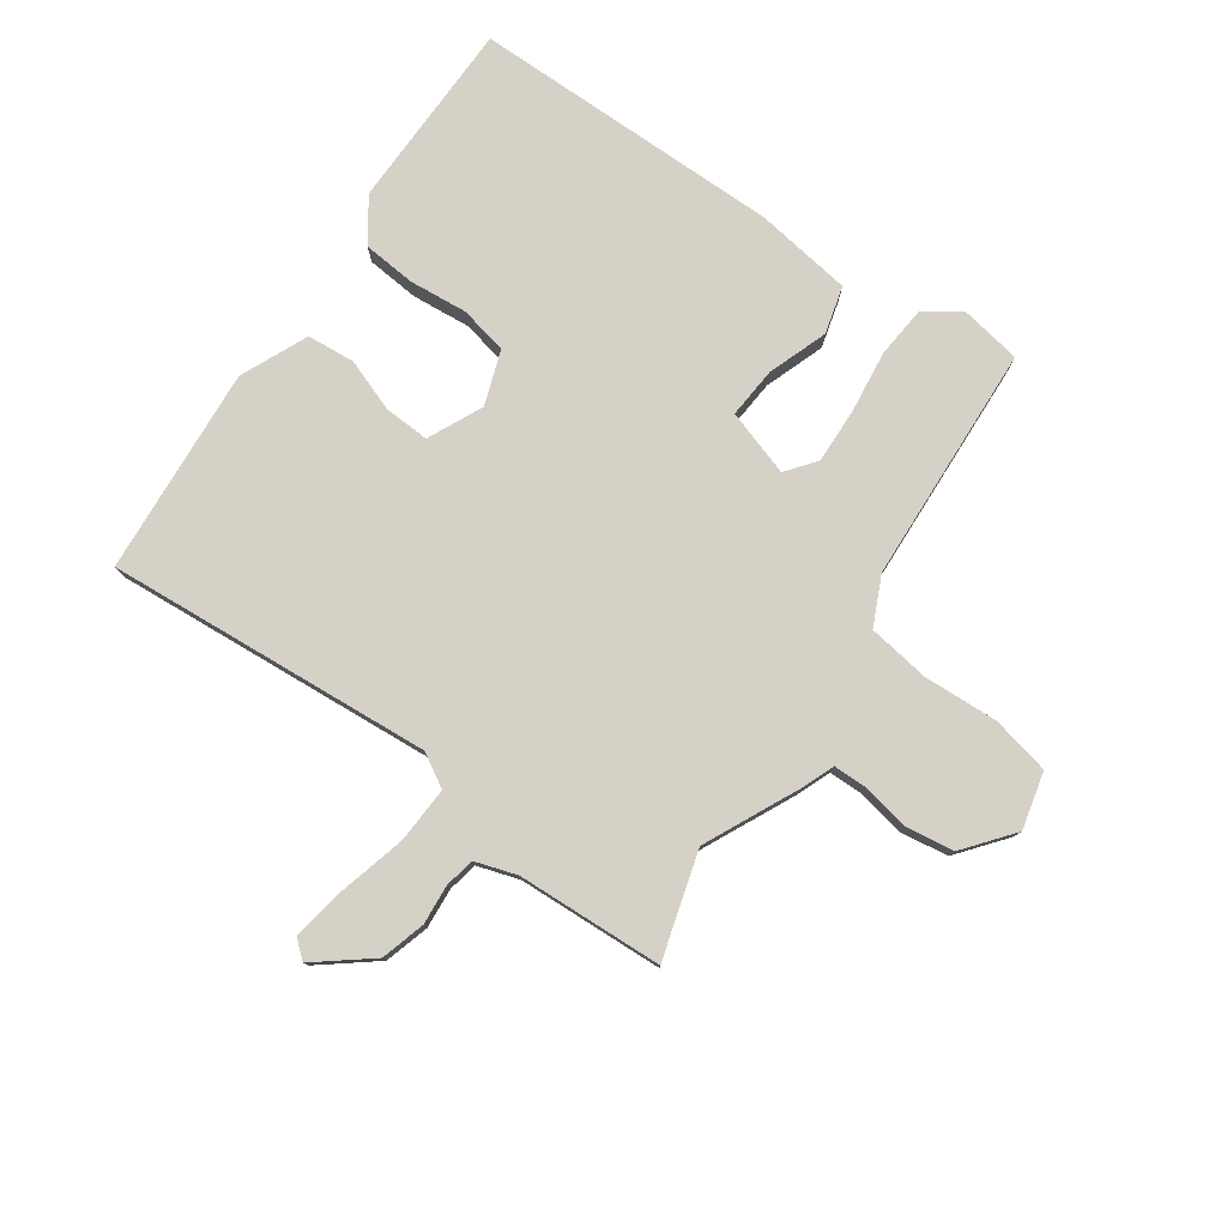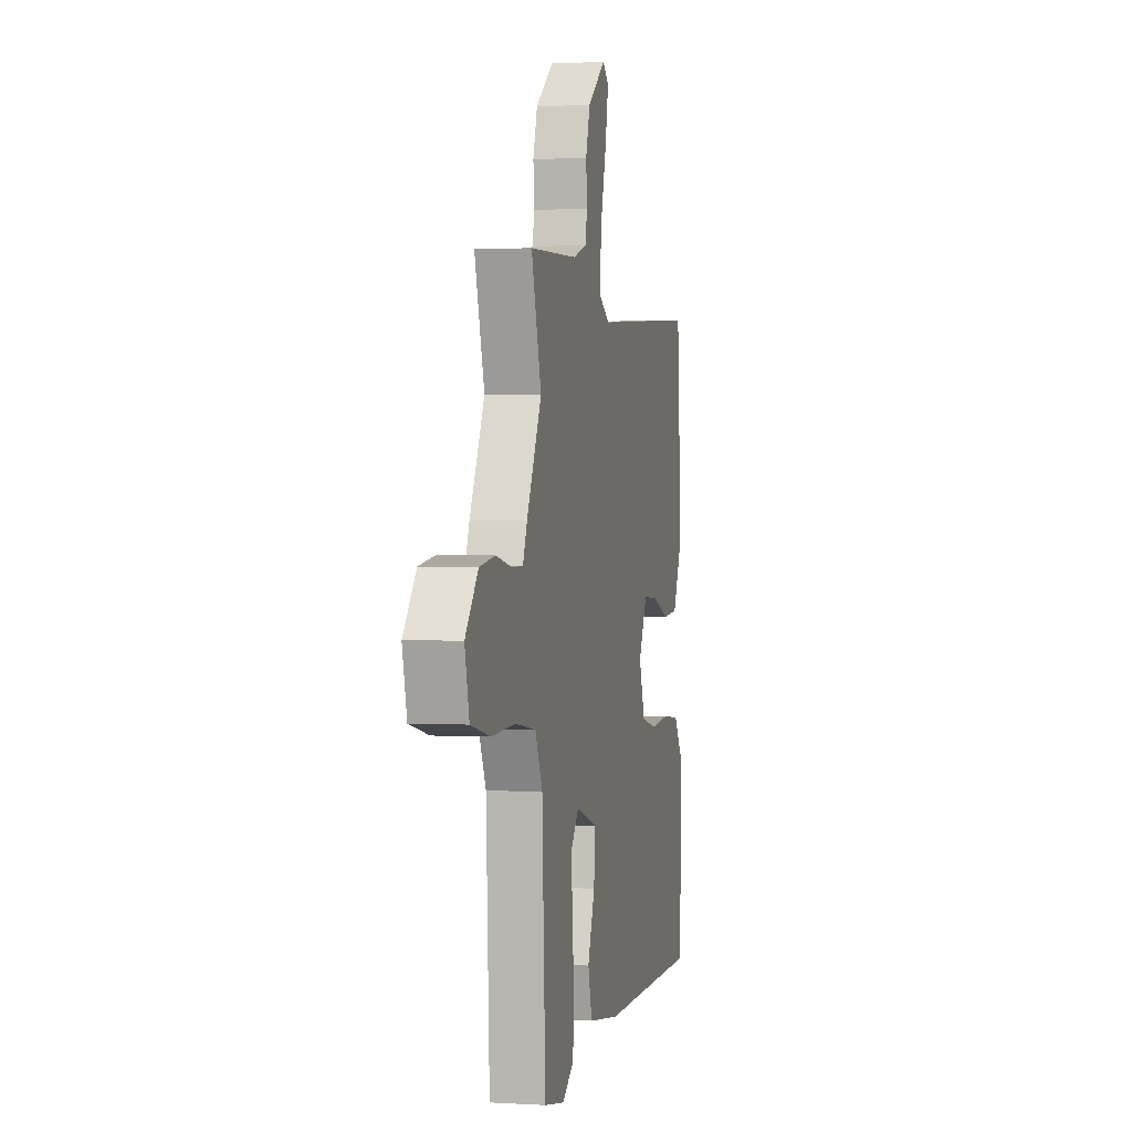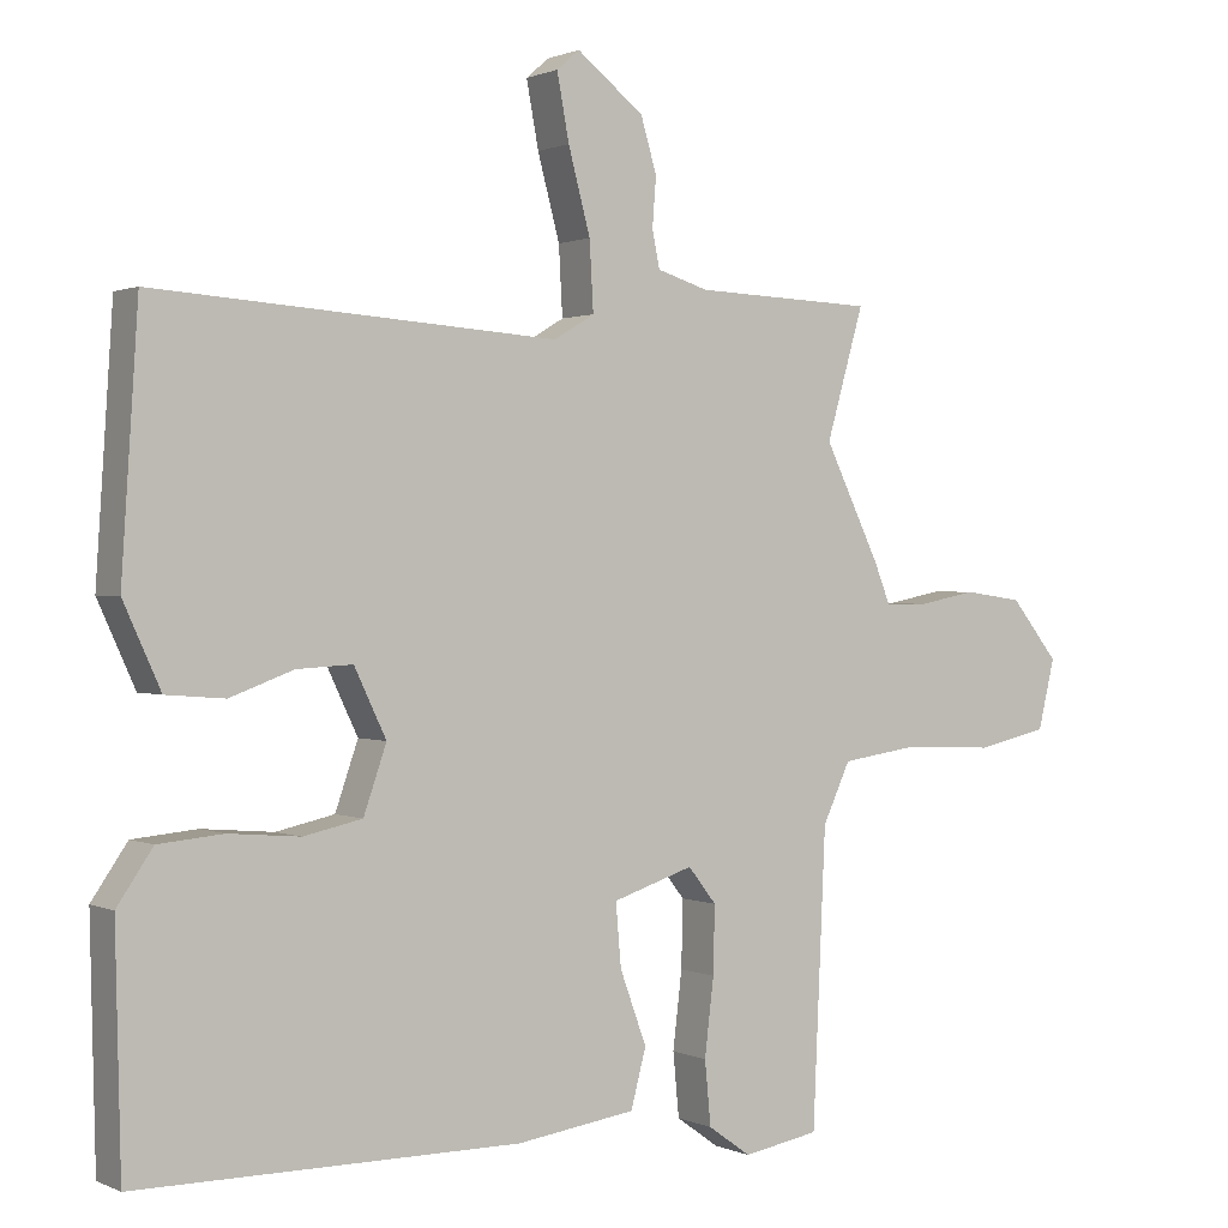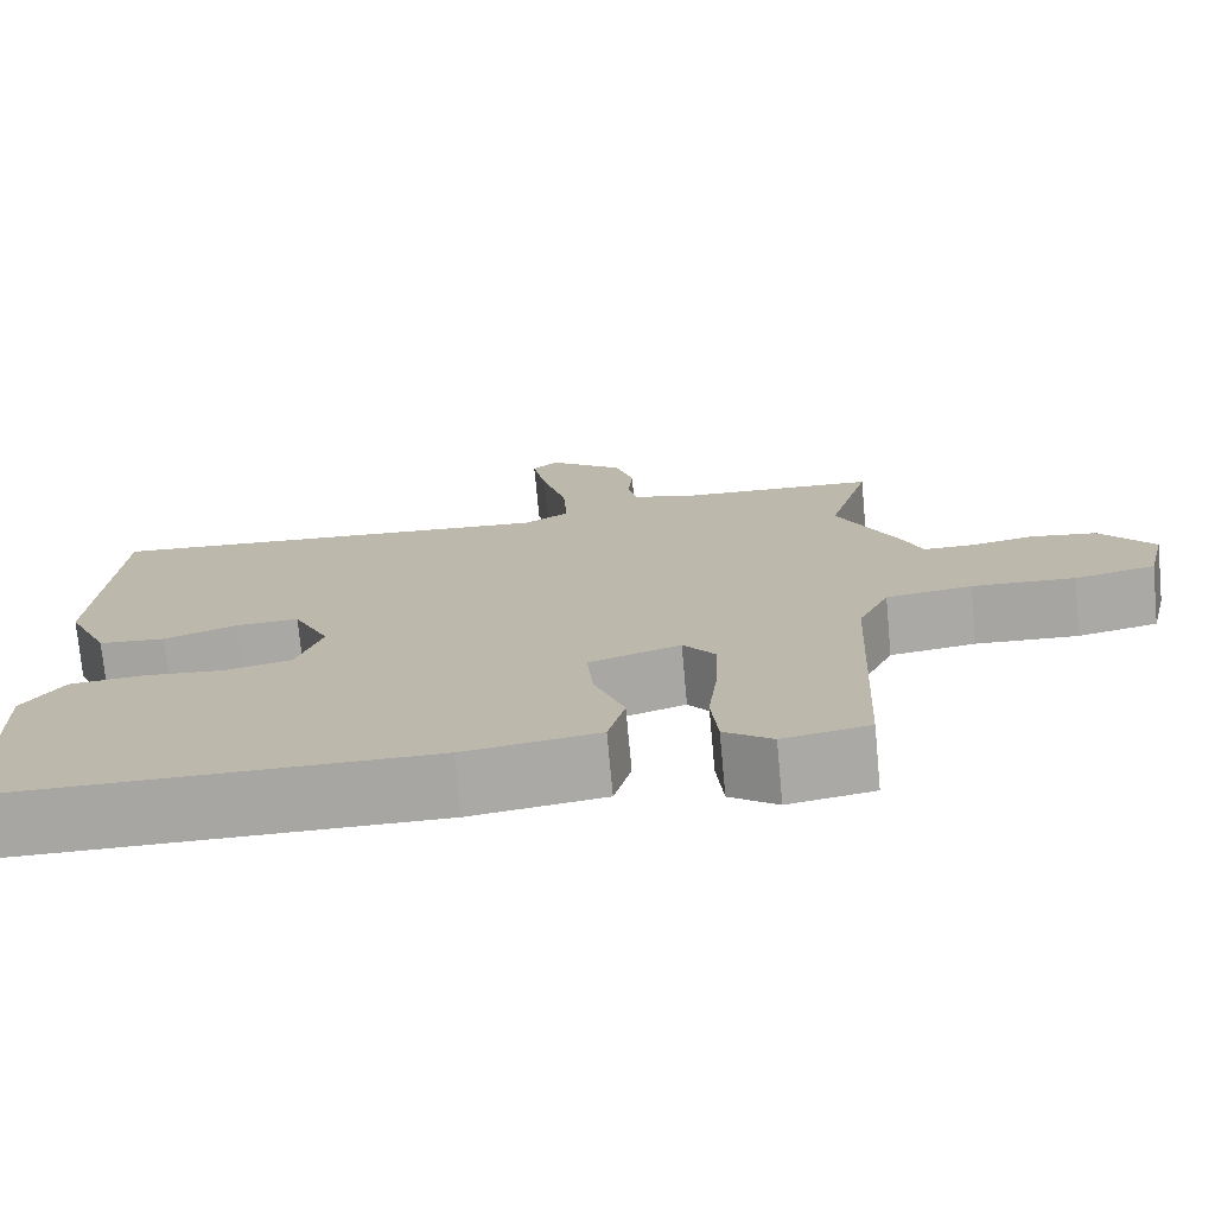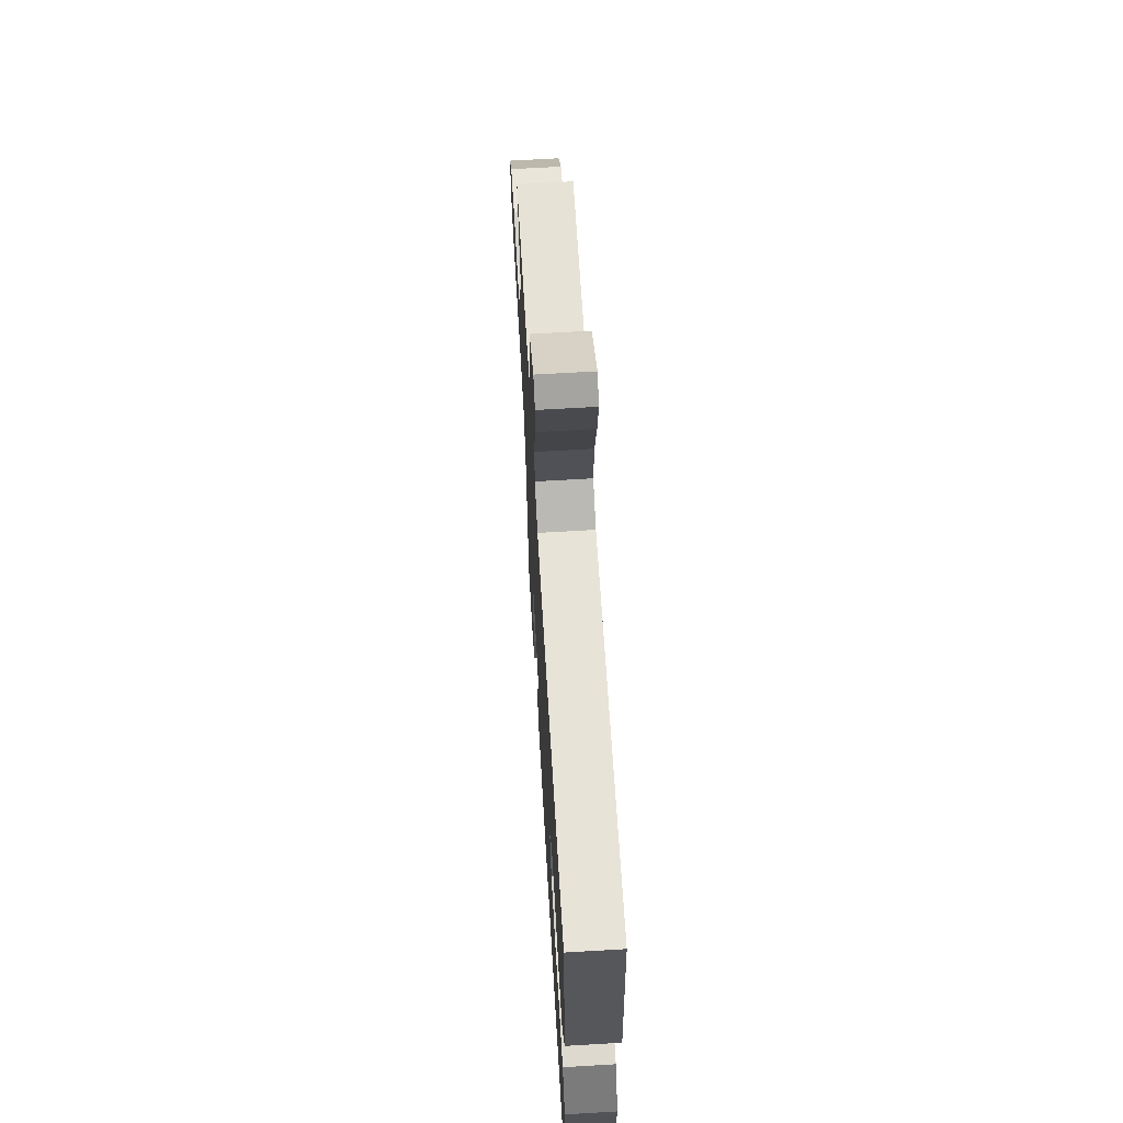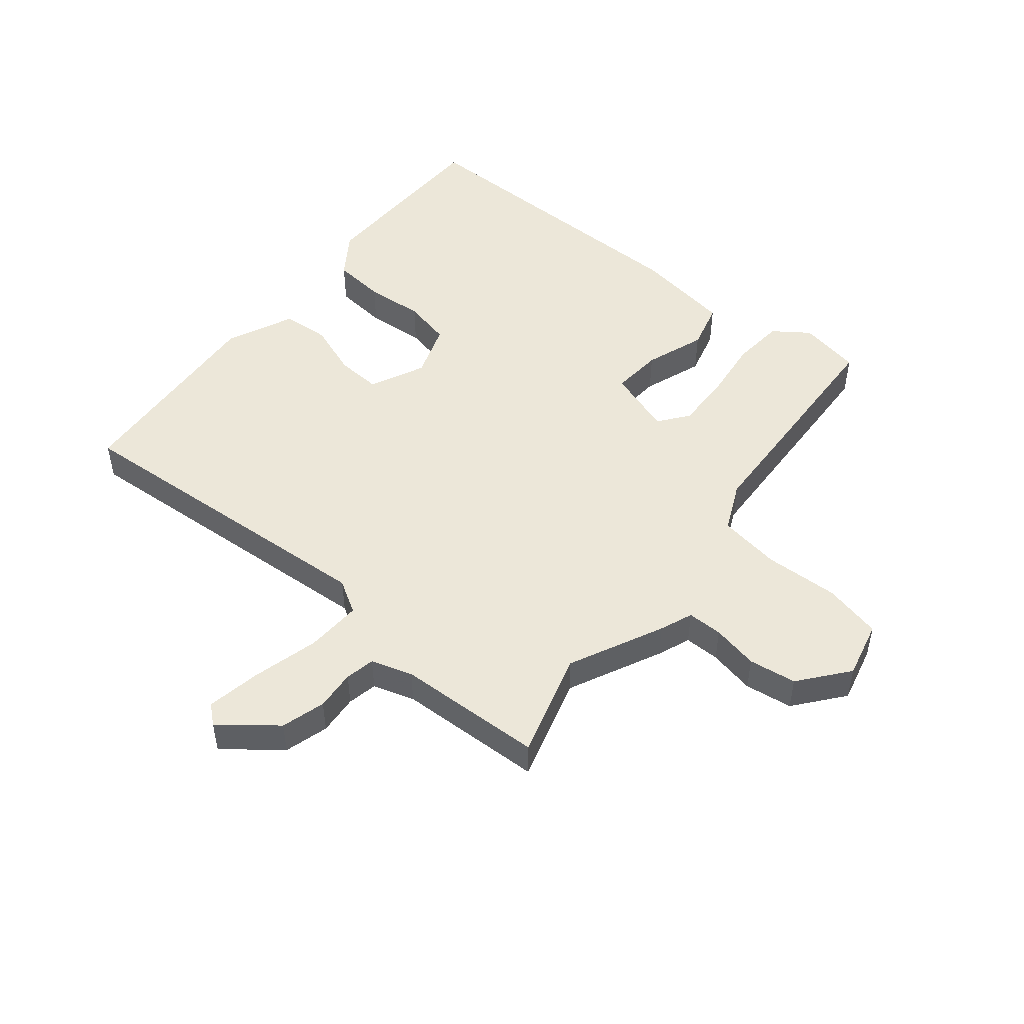
<metadata>
{"format":"obj","ext":"obj","renderer":"f3d","projection":"perspective","resolution":1024,"background":"white","views":[{"elev":78.8,"azim":34.6,"up":"+Y"},{"elev":1.4,"azim":102.5,"up":"+Z"},{"elev":0.9,"azim":-32.5,"up":"+Z"},{"elev":-74.3,"azim":5.3,"up":"+Z"},{"elev":66.1,"azim":-93.4,"up":"+Z"},{"elev":49.8,"azim":39.1,"up":"+Y"}]}
</metadata>
<code>
v -0.467 0.07 0.515
v 0.061 0.07 0.479
v 0.114 0.07 0.511
v 0.109 0.07 0.601
v 0.08 0.07 0.71
v 0.064 0.07 0.796
v 0.094 0.07 0.822
v 0.182 0.07 0.753
v 0.203 0.07 0.682
v 0.198 0.07 0.617
v 0.208 0.07 0.569
v 0.275 0.07 0.548
v 0.511 0.07 0.539
v 0.462 0.07 0.368
v 0.535 0.07 0.217
v 0.556 0.07 0.164
v 0.613 0.07 0.164
v 0.688 0.07 0.179
v 0.765 0.07 0.168
v 0.828 0.07 0.09
v 0.806 0.07 -0.002
v 0.712 0.07 -0.023
v 0.592 0.07 -0.018
v 0.492 0.07 -0.033
v 0.456 0.07 -0.111
v 0.439 0.07 -0.495
v 0.339 0.07 -0.513
v 0.283 0.07 -0.473
v 0.275 0.07 -0.389
v 0.287 0.07 -0.288
v 0.289 0.07 -0.2
v 0.252 0.07 -0.153
v 0.146 0.07 -0.188
v 0.153 0.07 -0.27
v 0.188 0.07 -0.366
v 0.168 0.07 -0.442
v 0.012 0.07 -0.465
v -0.49 0.07 -0.466
v -0.497 0.07 -0.16
v -0.45 0.07 -0.091
v -0.365 0.07 -0.083
v -0.271 0.07 -0.091
v -0.194 0.07 -0.074
v -0.164 0.07 0.013
v -0.206 0.07 0.101
v -0.279 0.07 0.097
v -0.363 0.07 0.066
v -0.44 0.07 0.072
v -0.489 0.07 0.18
v -0.467 0 0.515
v 0.061 0 0.479
v 0.114 0 0.511
v 0.109 0 0.601
v 0.08 0 0.71
v 0.064 0 0.796
v 0.094 0 0.822
v 0.182 0 0.753
v 0.203 0 0.682
v 0.198 0 0.617
v 0.208 0 0.569
v 0.275 0 0.548
v 0.511 0 0.539
v 0.462 0 0.368
v 0.535 0 0.217
v 0.556 0 0.164
v 0.613 0 0.164
v 0.688 0 0.179
v 0.765 0 0.168
v 0.828 0 0.09
v 0.806 0 -0.002
v 0.712 0 -0.023
v 0.592 0 -0.018
v 0.492 0 -0.033
v 0.456 0 -0.111
v 0.439 0 -0.495
v 0.339 0 -0.513
v 0.283 0 -0.473
v 0.275 0 -0.389
v 0.287 0 -0.288
v 0.289 0 -0.2
v 0.252 0 -0.153
v 0.146 0 -0.188
v 0.153 0 -0.27
v 0.188 0 -0.366
v 0.168 0 -0.442
v 0.012 0 -0.465
v -0.49 0 -0.466
v -0.497 0 -0.16
v -0.45 0 -0.091
v -0.365 0 -0.083
v -0.271 0 -0.091
v -0.194 0 -0.074
v -0.164 0 0.013
v -0.206 0 0.101
v -0.279 0 0.097
v -0.363 0 0.066
v -0.44 0 0.072
v -0.489 0 0.18
f 49 1 2
f 48 49 2
f 47 48 2
f 46 47 2
f 45 46 2 3
f 44 45 3
f 43 44 3
f 40 41 42
f 39 40 42
f 38 39 42
f 37 38 42
f 36 37 42
f 35 36 42
f 34 35 42
f 33 34 42 43
f 32 33 43 3
f 28 29 30
f 27 28 30
f 26 27 30
f 25 26 30
f 24 25 30 31
f 21 22 23
f 20 21 23
f 19 20 23
f 18 19 23
f 17 18 23
f 16 17 23 24
f 32 3 4
f 31 32 4
f 24 31 4
f 16 24 4
f 15 16 4
f 14 15 4
f 8 9 10
f 7 8 10
f 6 7 10
f 5 6 10
f 4 5 10
f 4 10 11
f 14 4 11
f 12 13 14
f 11 12 14
f 51 50 98
f 51 98 97
f 51 97 96
f 51 96 95
f 52 51 95 94
f 52 94 93
f 52 93 92
f 91 90 89
f 91 89 88
f 91 88 87
f 91 87 86
f 91 86 85
f 91 85 84
f 91 84 83
f 92 91 83 82
f 52 92 82 81
f 79 78 77
f 79 77 76
f 79 76 75
f 79 75 74
f 80 79 74 73
f 72 71 70
f 72 70 69
f 72 69 68
f 72 68 67
f 72 67 66
f 73 72 66 65
f 53 52 81
f 53 81 80
f 53 80 73
f 53 73 65
f 53 65 64
f 53 64 63
f 59 58 57
f 59 57 56
f 59 56 55
f 59 55 54
f 59 54 53
f 60 59 53
f 60 53 63
f 63 62 61
f 63 61 60
f 1 50 51 2
f 2 51 52 3
f 3 52 53 4
f 4 53 54 5
f 5 54 55 6
f 6 55 56 7
f 7 56 57 8
f 8 57 58 9
f 9 58 59 10
f 10 59 60 11
f 11 60 61 12
f 12 61 62 13
f 13 62 63 14
f 14 63 64 15
f 15 64 65 16
f 16 65 66 17
f 17 66 67 18
f 18 67 68 19
f 19 68 69 20
f 20 69 70 21
f 21 70 71 22
f 22 71 72 23
f 23 72 73 24
f 24 73 74 25
f 25 74 75 26
f 26 75 76 27
f 27 76 77 28
f 28 77 78 29
f 29 78 79 30
f 30 79 80 31
f 31 80 81 32
f 32 81 82 33
f 33 82 83 34
f 34 83 84 35
f 35 84 85 36
f 36 85 86 37
f 37 86 87 38
f 38 87 88 39
f 39 88 89 40
f 40 89 90 41
f 41 90 91 42
f 42 91 92 43
f 43 92 93 44
f 44 93 94 45
f 45 94 95 46
f 46 95 96 47
f 47 96 97 48
f 48 97 98 49
f 49 98 50 1

</code>
